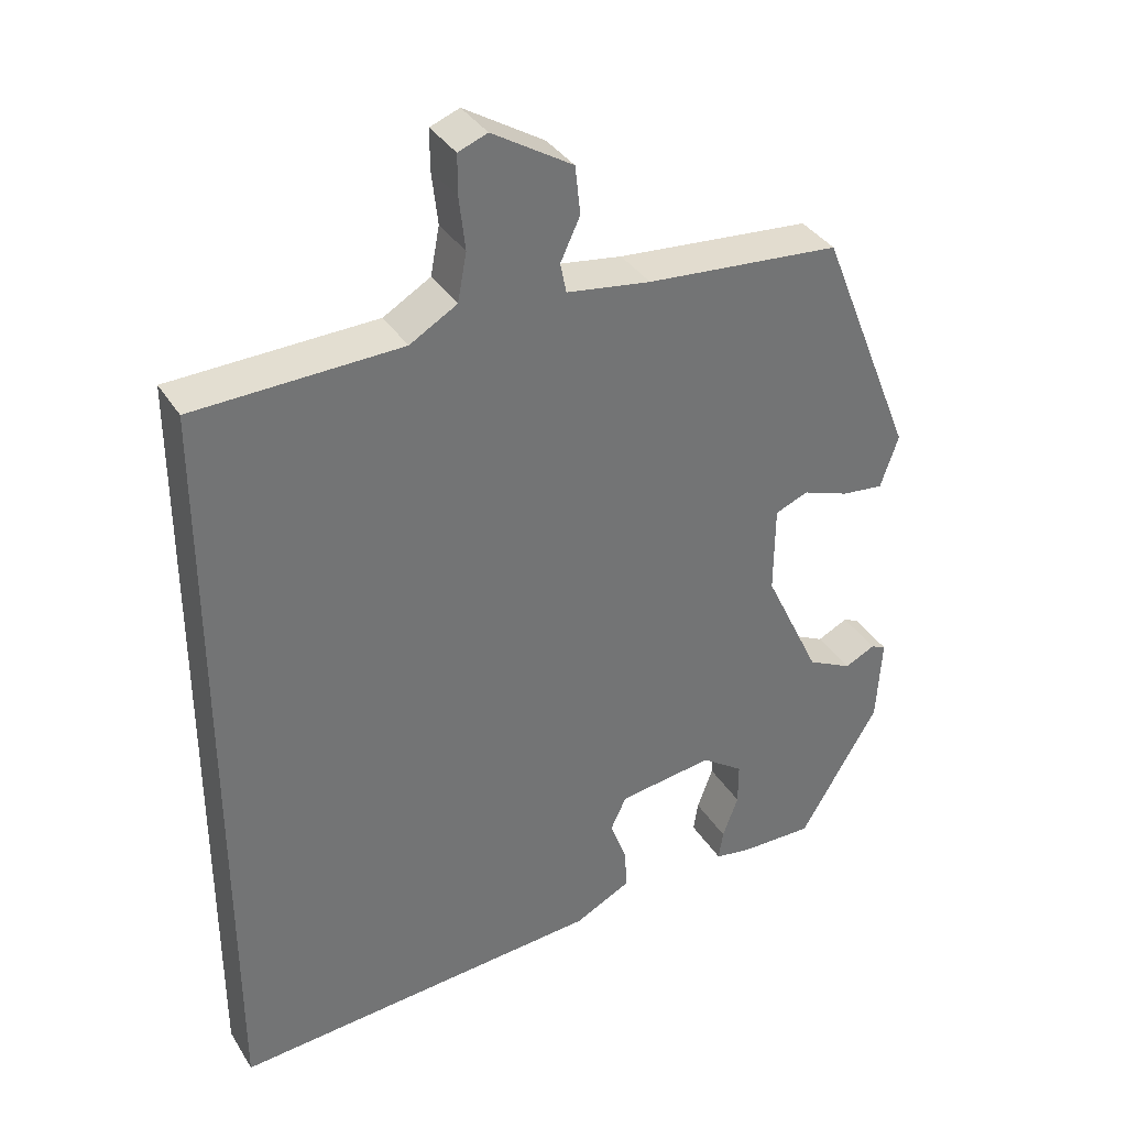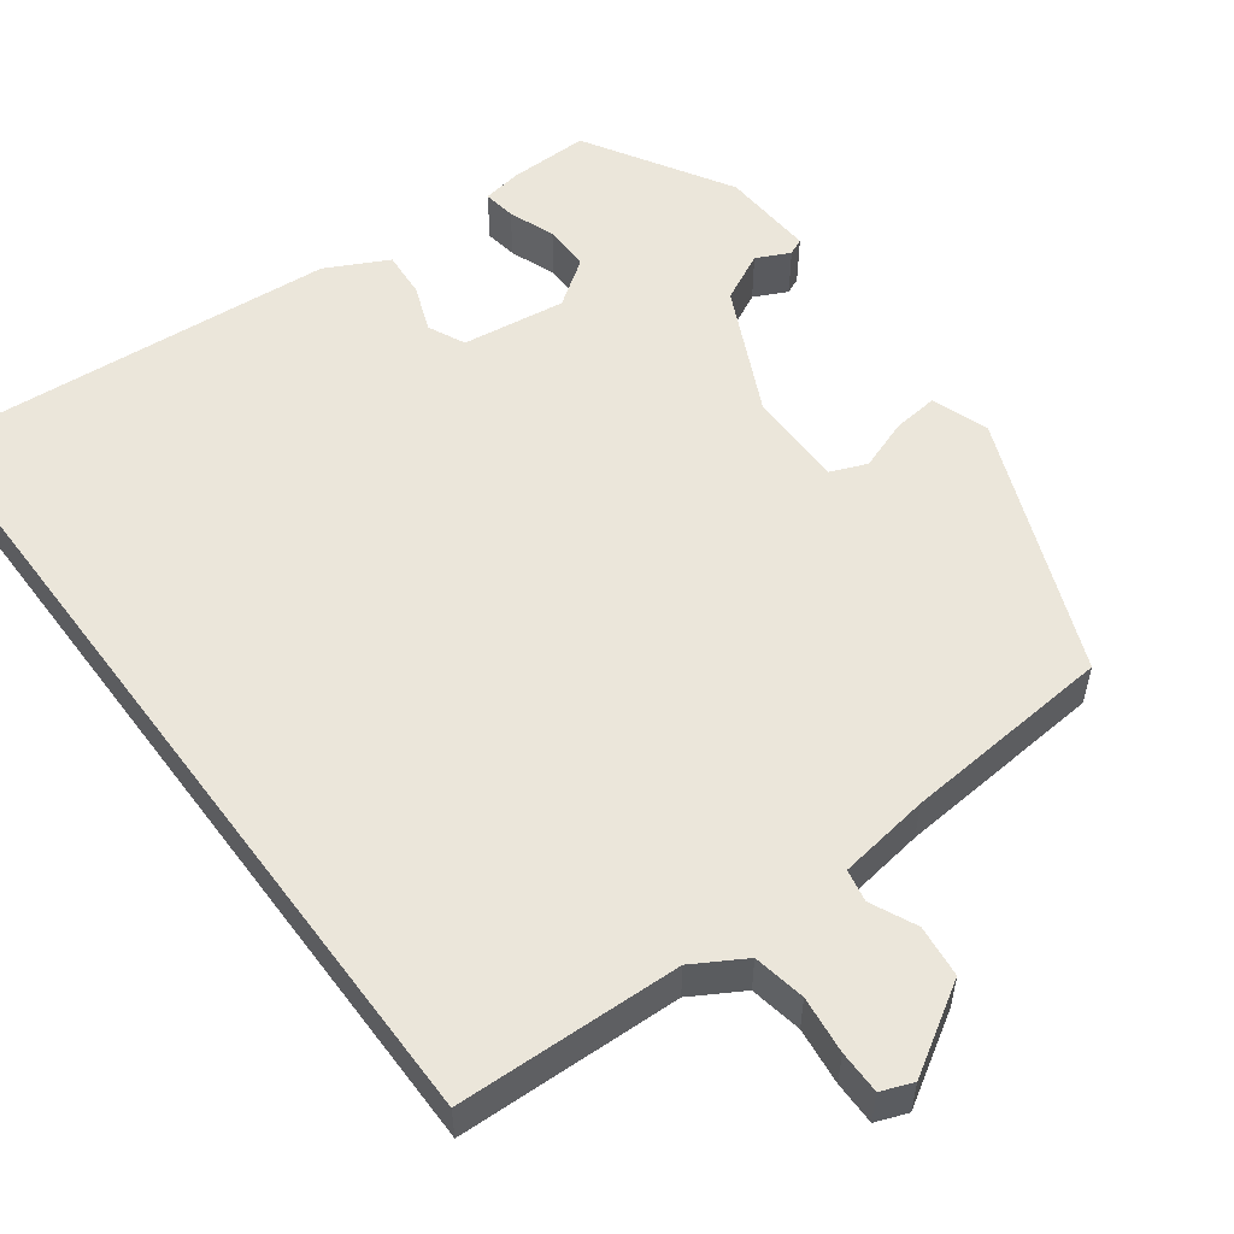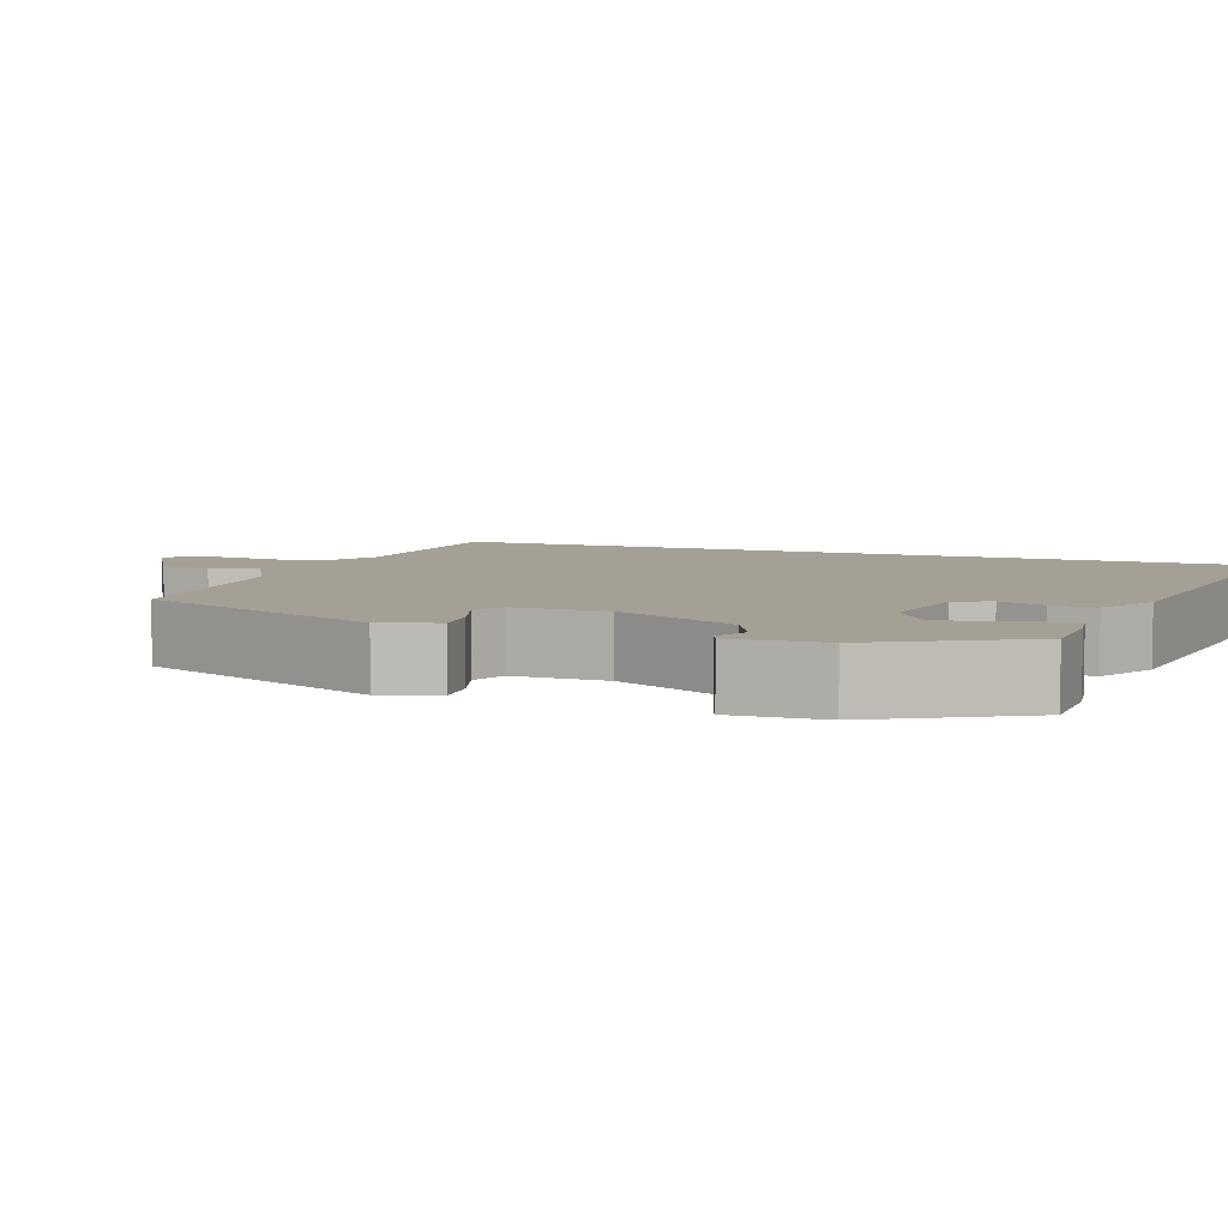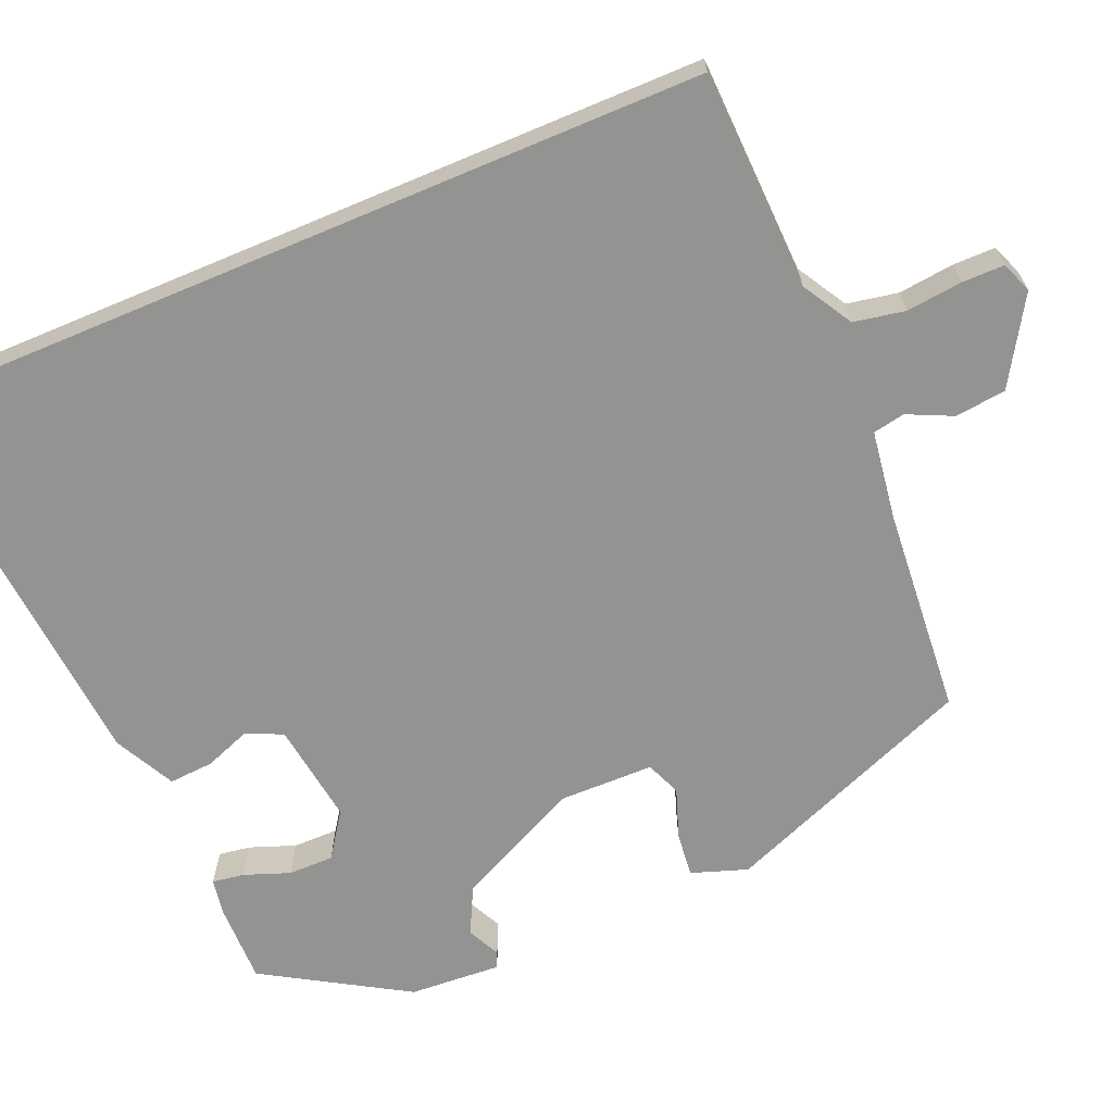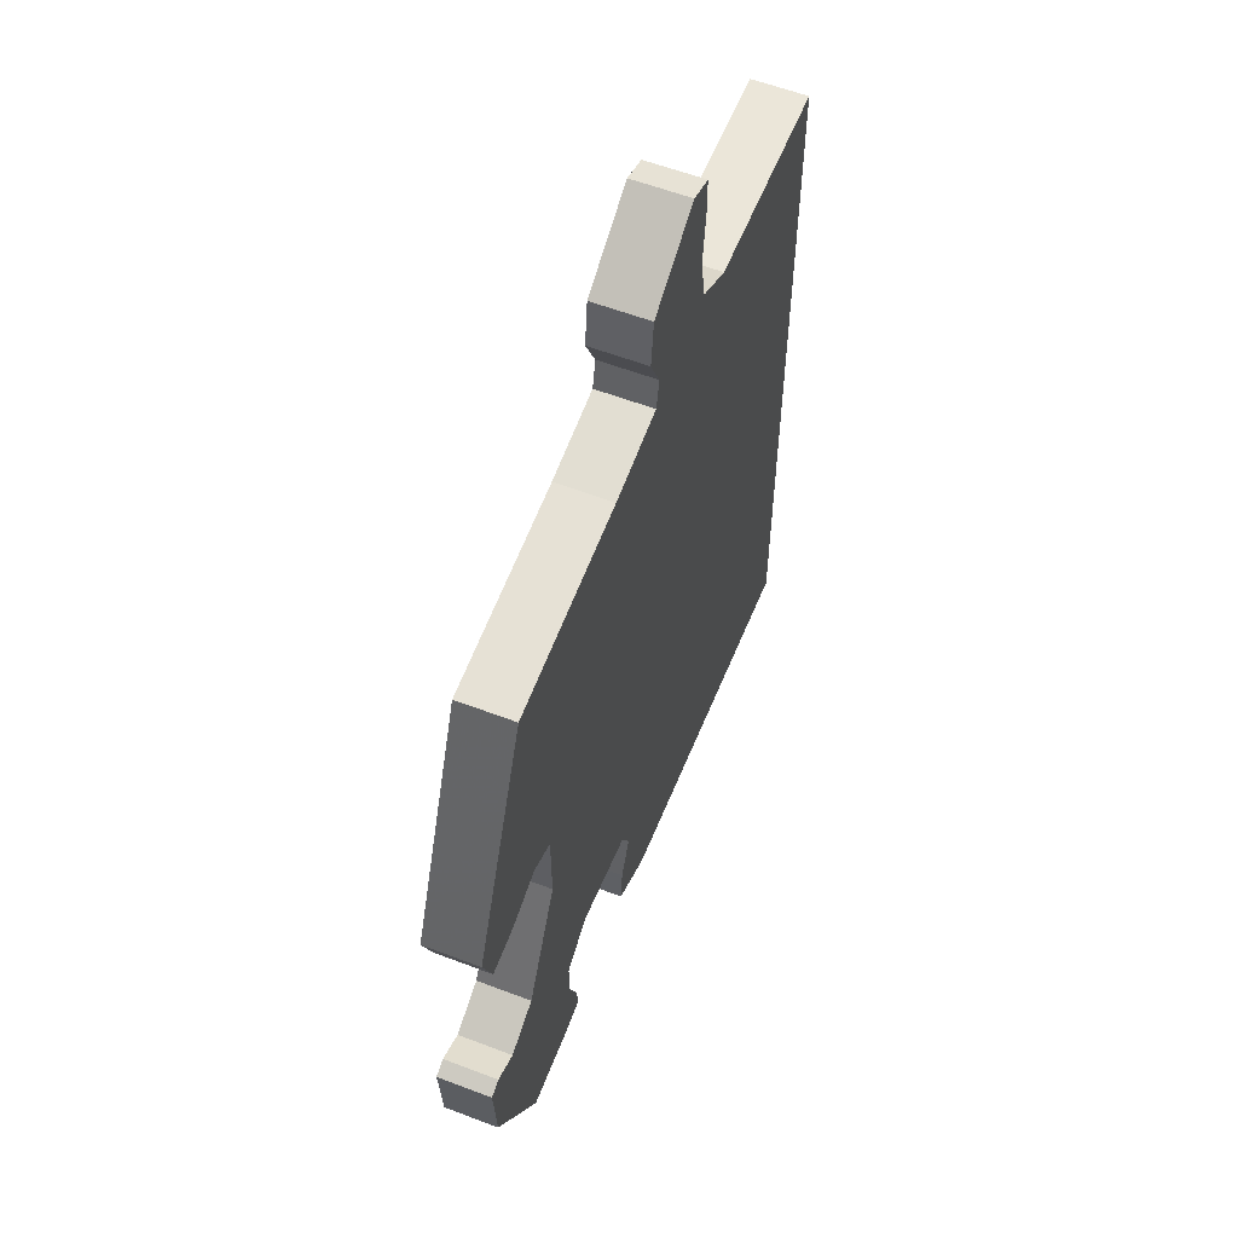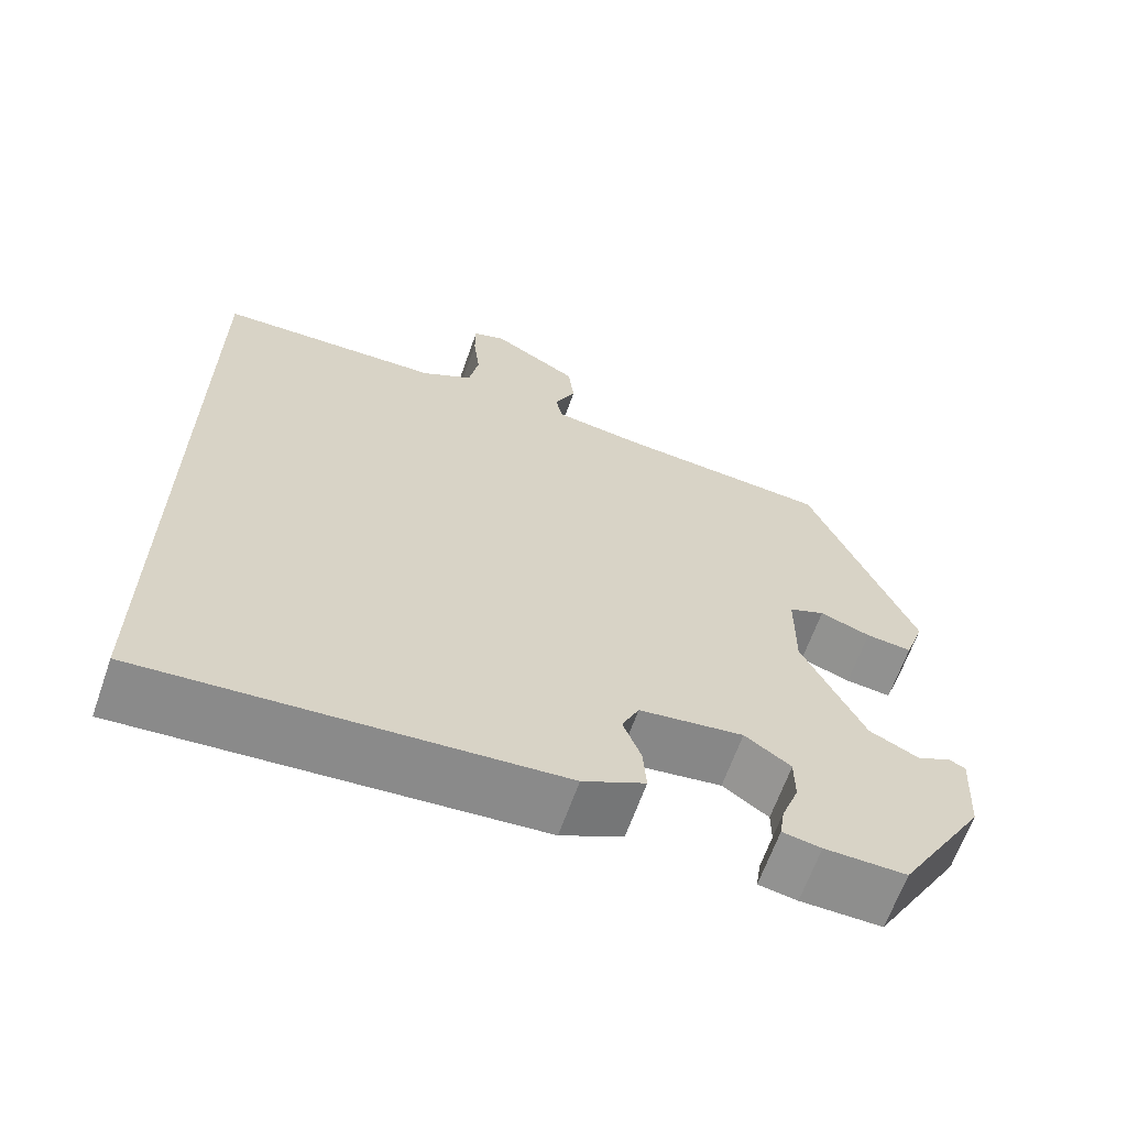
<metadata>
{"format":"obj","ext":"obj","renderer":"f3d","projection":"perspective","resolution":1024,"background":"white","views":[{"elev":36.0,"azim":-28.2,"up":"+Z"},{"elev":54.9,"azim":-36.7,"up":"+Y"},{"elev":5.8,"azim":111.4,"up":"+Y"},{"elev":-66.6,"azim":-67.1,"up":"+Y"},{"elev":59.0,"azim":111.4,"up":"+Z"},{"elev":-64.8,"azim":-19.4,"up":"+Z"}]}
</metadata>
<code>
v 0.371 0.07 -0.503
v 0.272 0.07 -0.502
v 0.225 0.07 -0.494
v 0.231 0.07 -0.454
v 0.252 0.07 -0.397
v 0.252 0.07 -0.34
v 0.196 0.07 -0.301
v 0.069 0.07 -0.319
v 0.048 0.07 -0.364
v 0.07 0.07 -0.422
v 0.074 0.07 -0.478
v -0.002 0.07 -0.517
v -0.5 0.07 -0.558
v -0.5 0.07 0.473
v -0.225 0.07 0.483
v -0.162 0.07 0.52
v -0.15 0.07 0.584
v -0.158 0.07 0.654
v -0.158 0.07 0.707
v -0.119 0.07 0.722
v -0.012 0.07 0.657
v -0.005 0.07 0.593
v -0.031 0.07 0.537
v -0.023 0.07 0.497
v 0.089 0.07 0.481
v 0.348 0.07 0.46
v 0.475 0.07 0.144
v 0.451 0.07 0.074
v 0.395 0.07 0.08
v 0.333 0.07 0.102
v 0.289 0.07 0.084
v 0.288 0.07 -0.034
v 0.363 0.07 -0.191
v 0.423 0.07 -0.221
v 0.464 0.07 -0.201
v 0.484 0.07 -0.21
v 0.477 0.07 -0.325
v 0.371 0 -0.503
v 0.272 0 -0.502
v 0.225 0 -0.494
v 0.231 0 -0.454
v 0.252 0 -0.397
v 0.252 0 -0.34
v 0.196 0 -0.301
v 0.069 0 -0.319
v 0.048 0 -0.364
v 0.07 0 -0.422
v 0.074 0 -0.478
v -0.002 0 -0.517
v -0.5 0 -0.558
v -0.5 0 0.473
v -0.225 0 0.483
v -0.162 0 0.52
v -0.15 0 0.584
v -0.158 0 0.654
v -0.158 0 0.707
v -0.119 0 0.722
v -0.012 0 0.657
v -0.005 0 0.593
v -0.031 0 0.537
v -0.023 0 0.497
v 0.089 0 0.481
v 0.348 0 0.46
v 0.475 0 0.144
v 0.451 0 0.074
v 0.395 0 0.08
v 0.333 0 0.102
v 0.289 0 0.084
v 0.288 0 -0.034
v 0.363 0 -0.191
v 0.423 0 -0.221
v 0.464 0 -0.201
v 0.484 0 -0.21
v 0.477 0 -0.325
f 34 35 36 37
f 33 34 37 1
f 32 33 1 2
f 31 32 2
f 27 28 29 30
f 25 26 27 30
f 24 25 30 31
f 20 21 22 23
f 20 23 24
f 17 18 19 20
f 16 17 20 24
f 15 16 24 31
f 9 10 11 12
f 9 12 13 14
f 2 3 4 5
f 2 5 6
f 31 2 6
f 15 31 6 7
f 8 9 14 15
f 7 8 15
f 74 73 72 71
f 38 74 71 70
f 39 38 70 69
f 39 69 68
f 67 66 65 64
f 67 64 63 62
f 68 67 62 61
f 60 59 58 57
f 61 60 57
f 57 56 55 54
f 61 57 54 53
f 68 61 53 52
f 49 48 47 46
f 51 50 49 46
f 42 41 40 39
f 43 42 39
f 43 39 68
f 44 43 68 52
f 52 51 46 45
f 52 45 44
f 1 38 39 2
f 2 39 40 3
f 3 40 41 4
f 4 41 42 5
f 5 42 43 6
f 6 43 44 7
f 7 44 45 8
f 8 45 46 9
f 9 46 47 10
f 10 47 48 11
f 11 48 49 12
f 12 49 50 13
f 13 50 51 14
f 14 51 52 15
f 15 52 53 16
f 16 53 54 17
f 17 54 55 18
f 18 55 56 19
f 19 56 57 20
f 20 57 58 21
f 21 58 59 22
f 22 59 60 23
f 23 60 61 24
f 24 61 62 25
f 25 62 63 26
f 26 63 64 27
f 27 64 65 28
f 28 65 66 29
f 29 66 67 30
f 30 67 68 31
f 31 68 69 32
f 32 69 70 33
f 33 70 71 34
f 34 71 72 35
f 35 72 73 36
f 36 73 74 37
f 37 74 38 1

</code>
